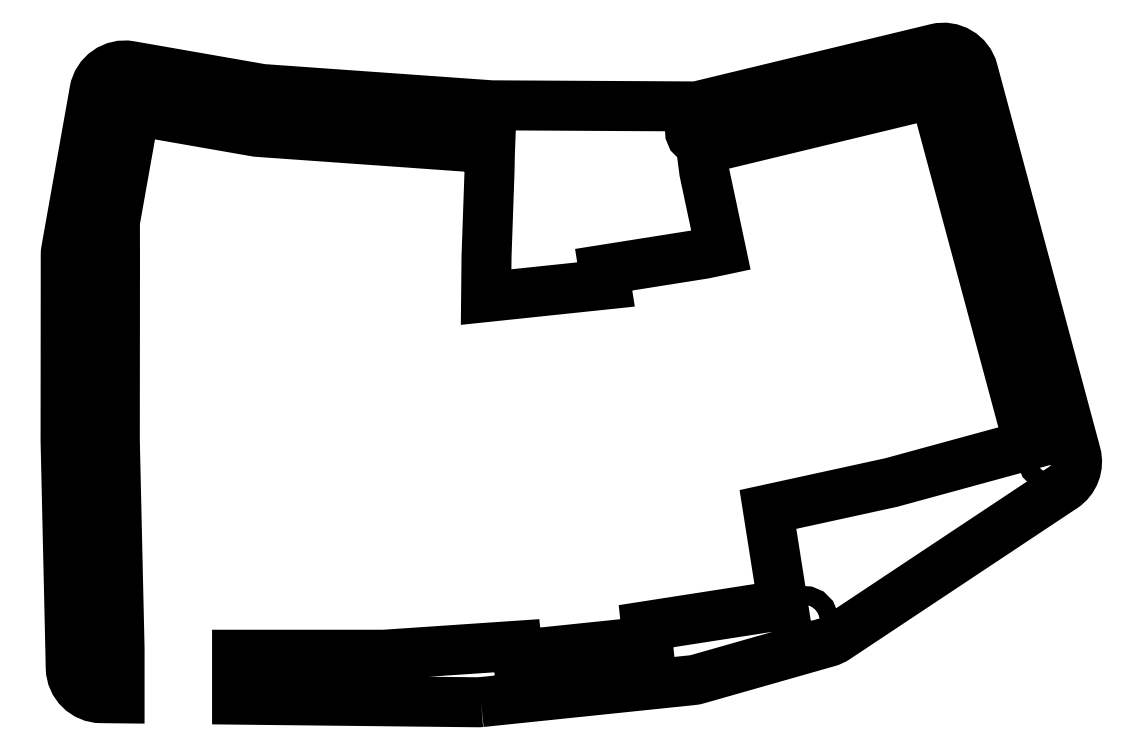
<metadata>
{"format":"dxf","ext":"dxf","renderer":"ezdxf+matplotlib","layout":"modelspace","background":"white","min_lineweight":24,"dpi":150}
</metadata>
<code>
0
SECTION
2
ENTITIES
0
CIRCLE
8
0
10
269.1
20
-9.053
30
0
40
1.5
210
0
220
-0
230
1
0
CIRCLE
8
0
10
379
20
-63.67
30
0
40
1.5
210
0
220
-0
230
1
0
CIRCLE
8
0
10
223.6
20
-98.78
30
0
40
1.5
210
0
220
-0
230
1
0
CIRCLE
8
0
10
251.6
20
-98.8
30
0
40
1.5
210
0
220
-0
230
1
0
CIRCLE
8
0
10
370.6
20
-32.25
30
0
40
1.5
210
0
220
-0
230
1
0
CIRCLE
8
0
10
227.7
20
-3.764
30
0
40
1.5
210
0
220
-0
230
1
0
CIRCLE
8
0
10
321.8
20
-10.58
30
0
40
1.5
210
0
220
-0
230
1
0
CIRCLE
8
0
10
338.8
20
-90.05
30
0
40
1.5
210
0
220
-0
230
1
0
CIRCLE
8
0
10
303.2
20
-97.58
30
0
40
1.5
210
0
220
-0
230
1
0
CIRCLE
8
0
10
362.2
20
-0.8352
30
0
40
1.5
210
0
220
-0
230
1
0
CIRCLE
8
0
10
222.8
20
-60.83
30
0
40
1.5
210
0
220
-0
230
1
0
LWPOLYLINE
8
0
90
54
70
1
43
0
10
286.3
20
-103.3
42
-0.02858
10
285.8
20
-103.4
10
246.7
20
-102.9
10
246.7
20
-95.65
10
270.6
20
-95.65
10
292.2
20
-94.19
10
292.3
20
-95.69
10
313.4
20
-93.5
10
313.2
20
-91.01
10
335.4
20
-87.55
10
333
20
-72.05
10
353
20
-67.67
10
375.4
20
-61.56
10
360
20
-4.438
10
322.2
20
-13.58
10
322.3
20
-14.58
10
322.6
20
-17.21
10
325.3
20
-29.94
10
322.7
20
-30.5
10
306.3
20
-33.1
10
306.6
20
-35.5
10
287.2
20
-37.54
10
287.2
20
-30.97
10
287.7
20
-17.08
10
287.8
20
-14.39
10
287.8
20
-13.39
10
249.9
20
-10.7
10
230.1
20
-7.234
10
226.9
20
-25.36
10
226.9
20
-30.99
10
226.8
20
-60.78
10
227.6
20
-94.65
10
227.6
20
-102.7
10
224.6
20
-102.7
42
-0.4044
10
219.7
20
-97.82
10
218.8
20
-60.87
10
218.9
20
-30.72
42
-0.04382
10
219
20
-29.85
10
223.5
20
-4.045
42
-0.4133
10
229.3
20
0.00455
10
250.5
20
-3.696
42
0.02548
10
251
20
-3.758
10
287.9
20
-6.381
42
0.01638
10
288.2
20
-6.393
10
320.7
20
-6.571
42
0.06067
10
321.9
20
-6.431
10
360.3
20
2.824
42
-0.4068
10
366.3
20
-0.7389
10
383
20
-63
42
-0.3222
10
380.9
20
-68.47
10
344.1
20
-92.96
42
-0.07738
10
342.7
20
-93.6
10
321.5
20
-99.62
42
-0.04353
10
320.7
20
-99.78
0
ENDSEC
0
EOF

</code>
